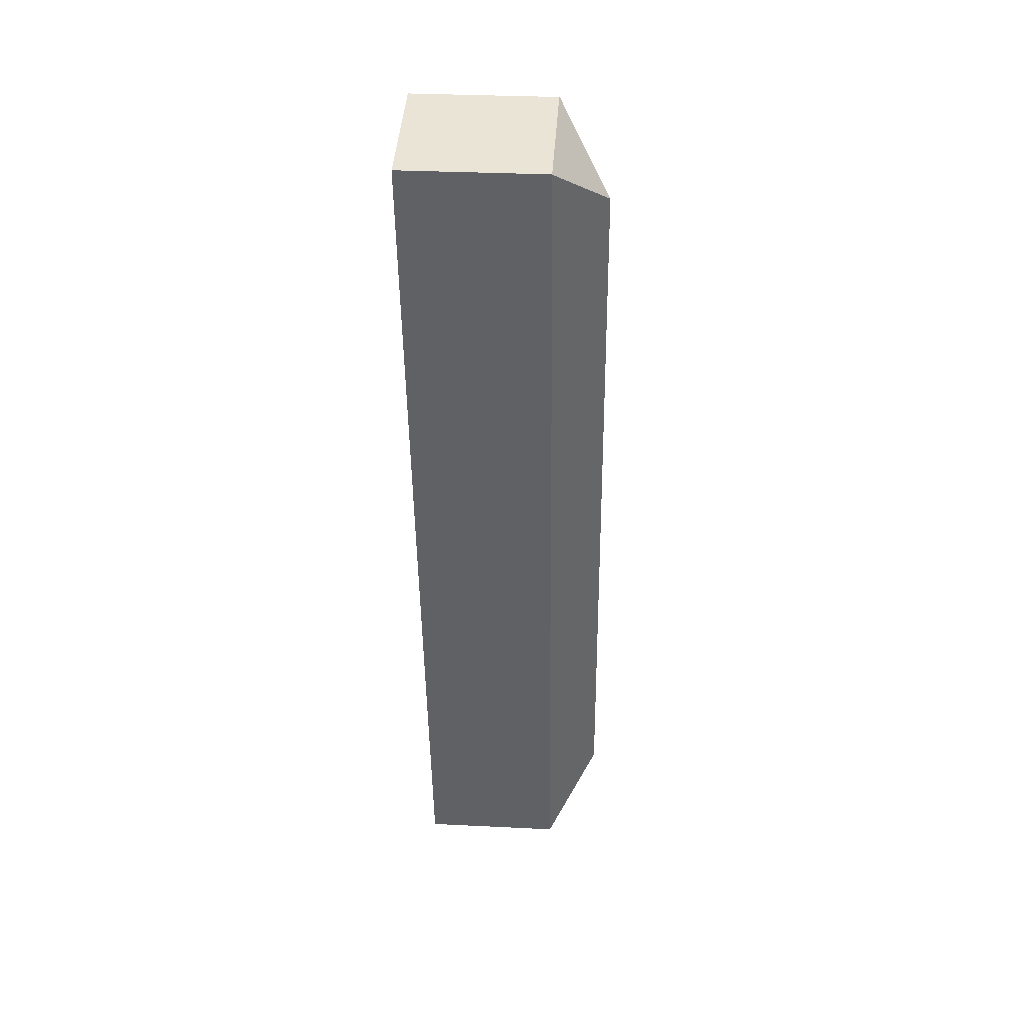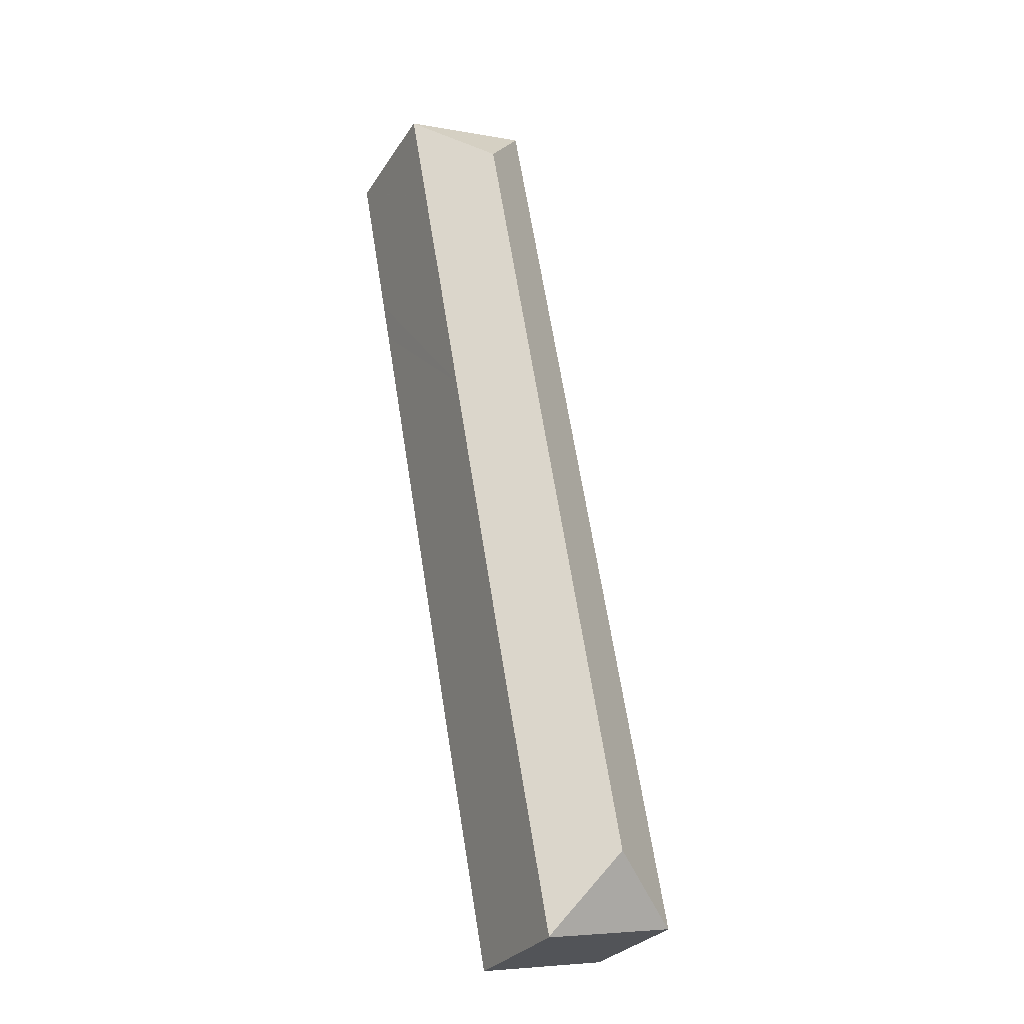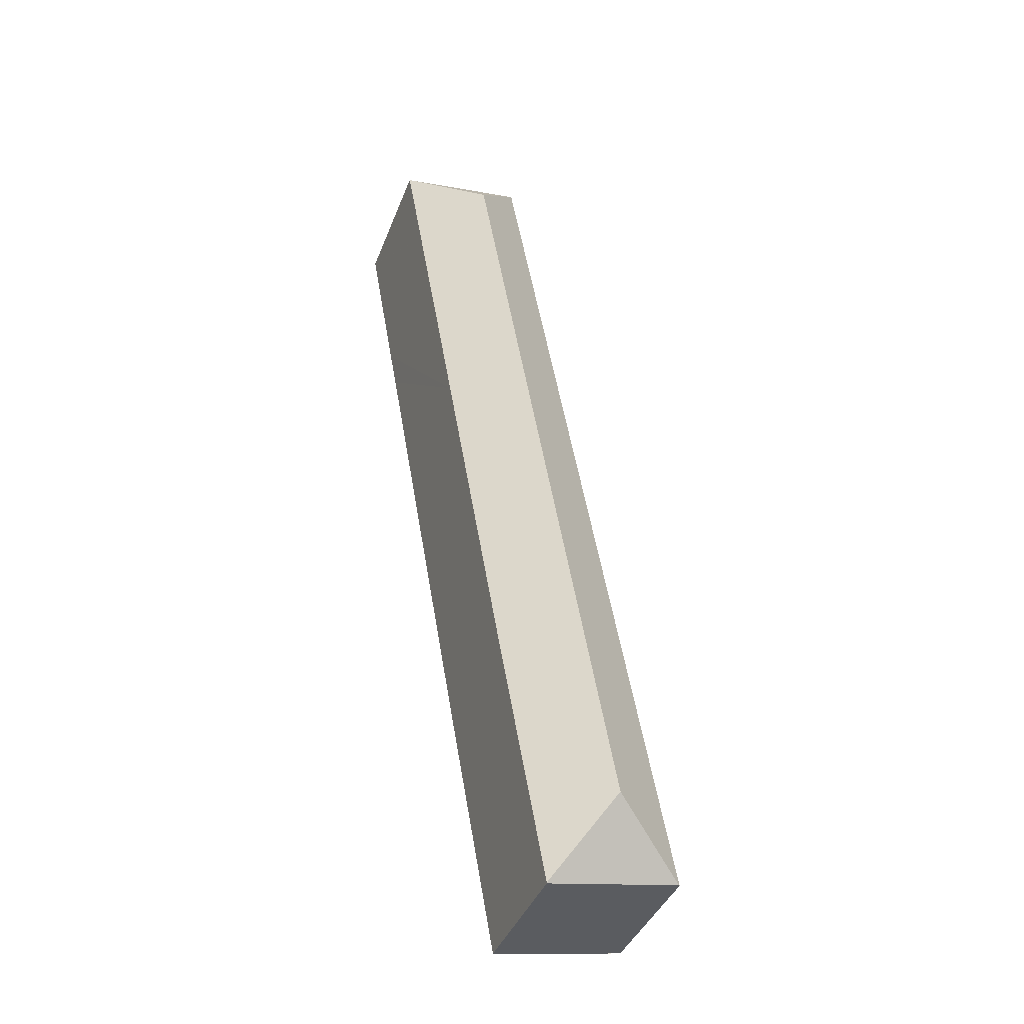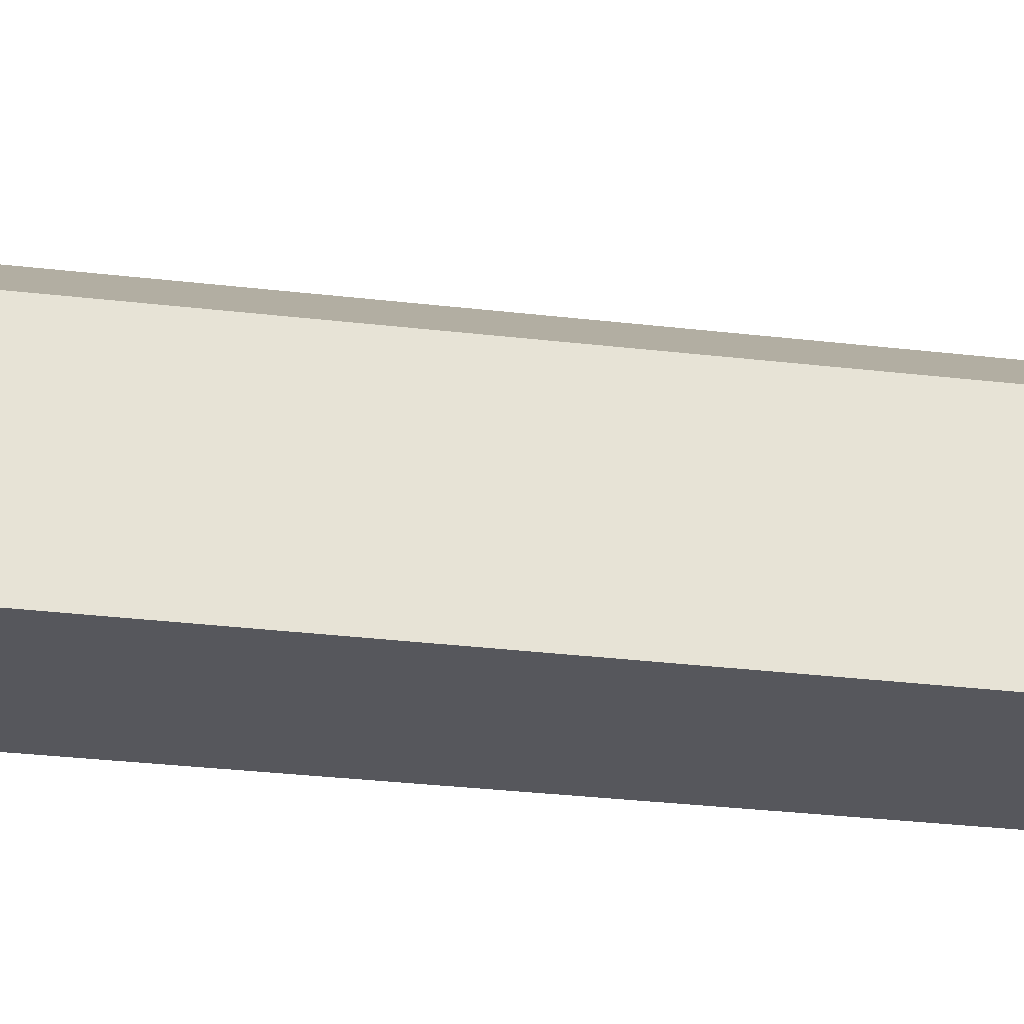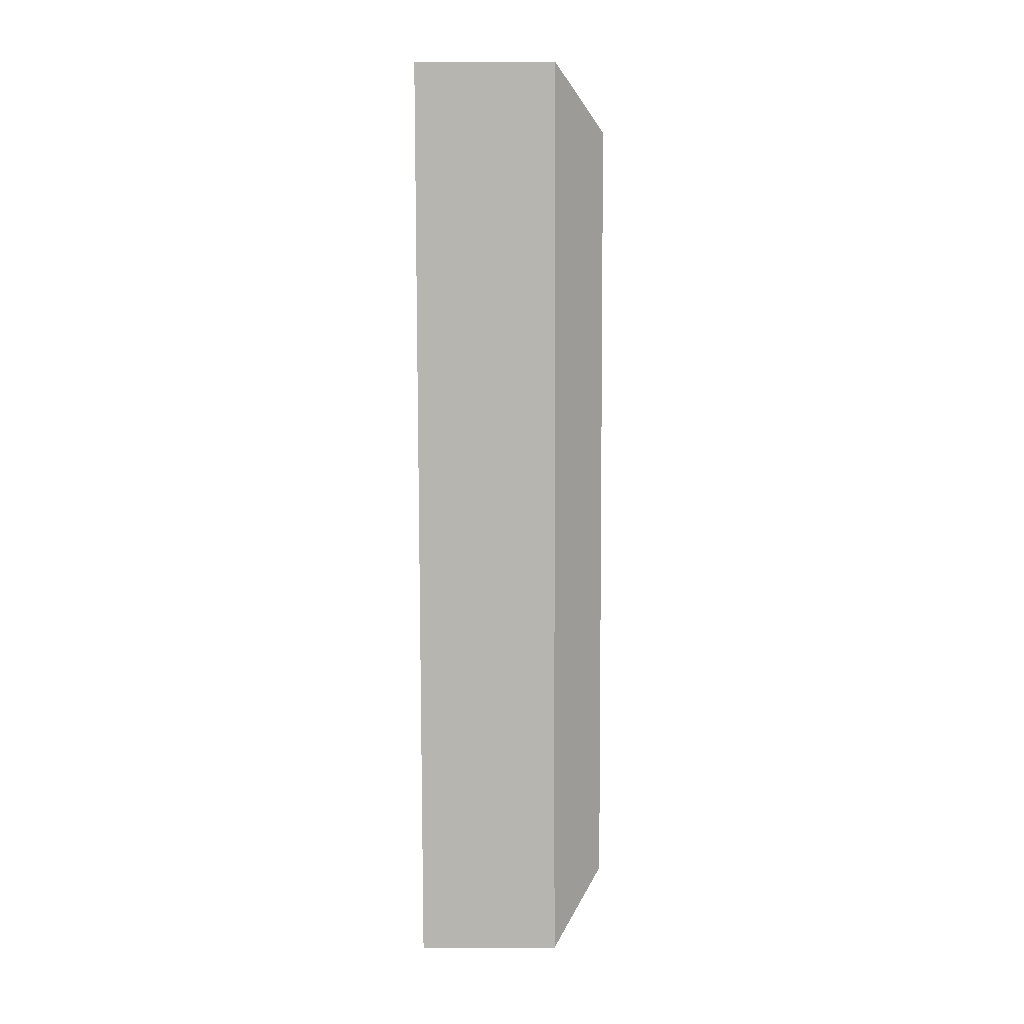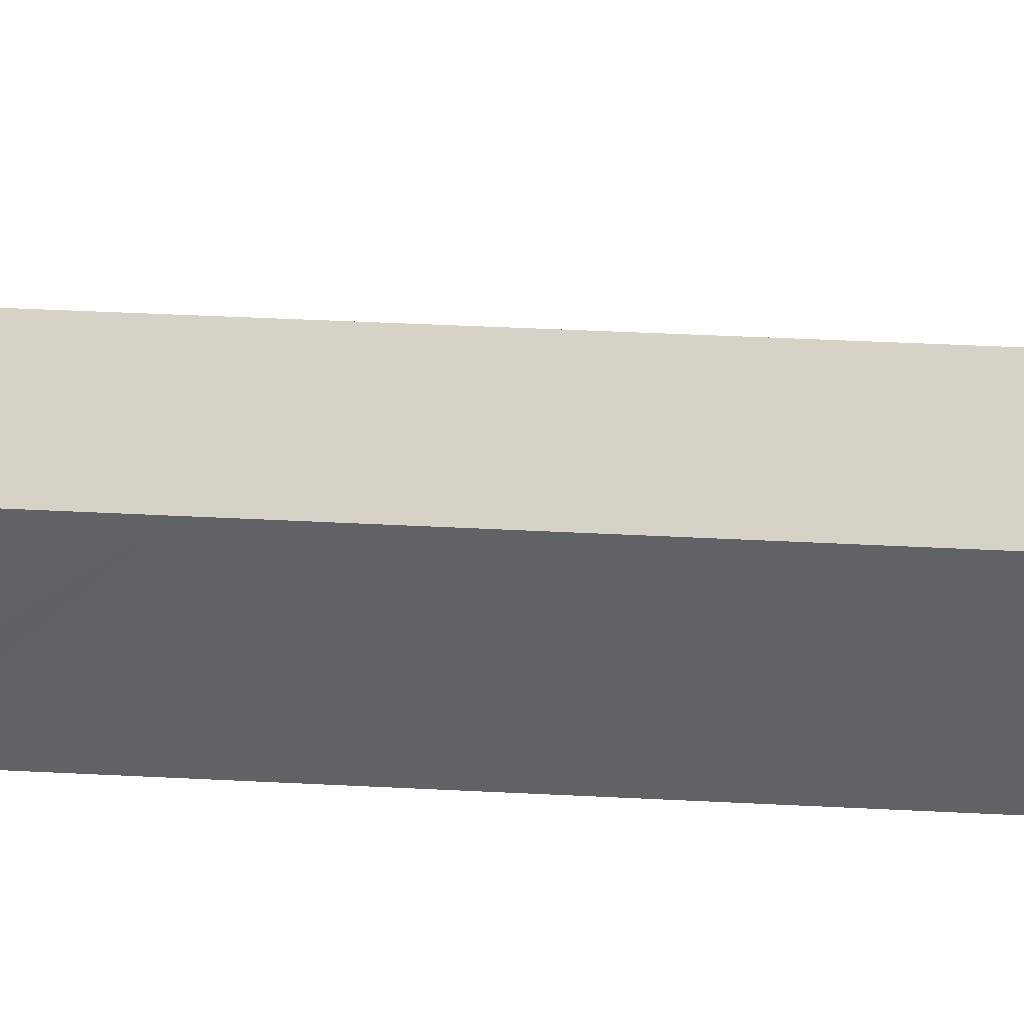
<metadata>
{"format":"obj","ext":"obj","renderer":"f3d","projection":"perspective","resolution":1024,"background":"white","views":[{"elev":32.8,"azim":93.9,"up":"+Z"},{"elev":-28.3,"azim":153.7,"up":"+Z"},{"elev":-41.1,"azim":159.7,"up":"+Z"},{"elev":-27.5,"azim":-90.5,"up":"+Y"},{"elev":-1.3,"azim":90.8,"up":"+Z"},{"elev":39.0,"azim":103.8,"up":"+Y"}]}
</metadata>
<code>
v  21.27 18.64 81.75
v  28.73 13.72 86.98
v  28.73 13.75 86.94
v  23.75 13.72 87.88
v  16.61 13.72 89.17
v  16.13 13.81 89.14
v  16.15 13.72 89.26
v  27.02 13.74 77.35
v  26.03 13.74 71.76
v  7.62 18.64 5.2
v  25.29 13.75 67.7
v  22.98 13.74 54.65
v  17.32 13.72 22.73
v  15.58 13.74 13.13
v  12.8 13.77 -2.249
v  12.79 13.72 -2.314
v  0.113 13.72 -0.021
v  0 13.63 8.346e-16
v  1.022 13.64 5.649
v  9.888 13.74 54.65
v  15.01 13.8 82.94
v  16.15 -5.465e-15 89.26
v  16.13 -5.458e-15 89.14
v  15.01 -5.079e-15 82.94
v  9.888 -3.346e-15 54.65
v  1.022 -3.459e-16 5.649
v  0 0 0
v  16.61 -5.46e-15 89.17
v  28.73 -5.326e-15 86.98
v  23.75 -5.381e-15 87.88
v  28.73 -5.324e-15 86.94
v  27.02 -4.736e-15 77.35
v  26.03 -4.394e-15 71.76
v  25.29 -4.145e-15 67.7
v  22.98 -3.346e-15 54.65
v  17.32 -1.392e-15 22.73
v  15.58 -8.039e-16 13.13
v  12.8 1.377e-16 -2.249
v  12.79 1.417e-16 -2.314
v  0.113 1.286e-18 -0.021
g defaultobject
f 1 2 3
f 2 1 4
f 4 1 5
f 5 1 6
f 5 6 7
f 8 1 3
f 1 8 9
f 1 9 10
f 10 9 11
f 10 11 12
f 10 12 13
f 10 13 14
f 10 14 15
f 16 10 15
f 10 16 17
f 18 10 17
f 10 18 19
f 10 19 20
f 10 20 1
f 1 20 21
f 1 21 6
f 6 22 7
f 22 6 23
f 23 6 21
f 23 21 24
f 24 21 20
f 24 20 25
f 25 20 19
f 25 19 26
f 26 19 18
f 26 18 27
f 22 5 7
f 5 22 4
f 4 22 2
f 2 22 28
f 2 28 29
f 29 28 30
f 29 3 2
f 3 29 8
f 8 29 31
f 8 31 32
f 8 32 9
f 9 32 11
f 11 32 33
f 11 33 12
f 12 33 34
f 12 34 35
f 12 35 13
f 13 35 36
f 13 36 14
f 14 36 37
f 14 37 15
f 15 37 38
f 38 16 15
f 16 38 39
f 39 17 16
f 17 39 18
f 18 39 27
f 27 39 40
f 38 40 39
f 40 38 27
f 27 38 26
f 26 38 37
f 26 37 25
f 25 37 36
f 25 36 35
f 25 35 24
f 24 35 34
f 24 34 33
f 24 33 32
f 24 32 31
f 24 31 23
f 23 31 22
f 22 31 30
f 30 31 29
f 22 30 28

</code>
